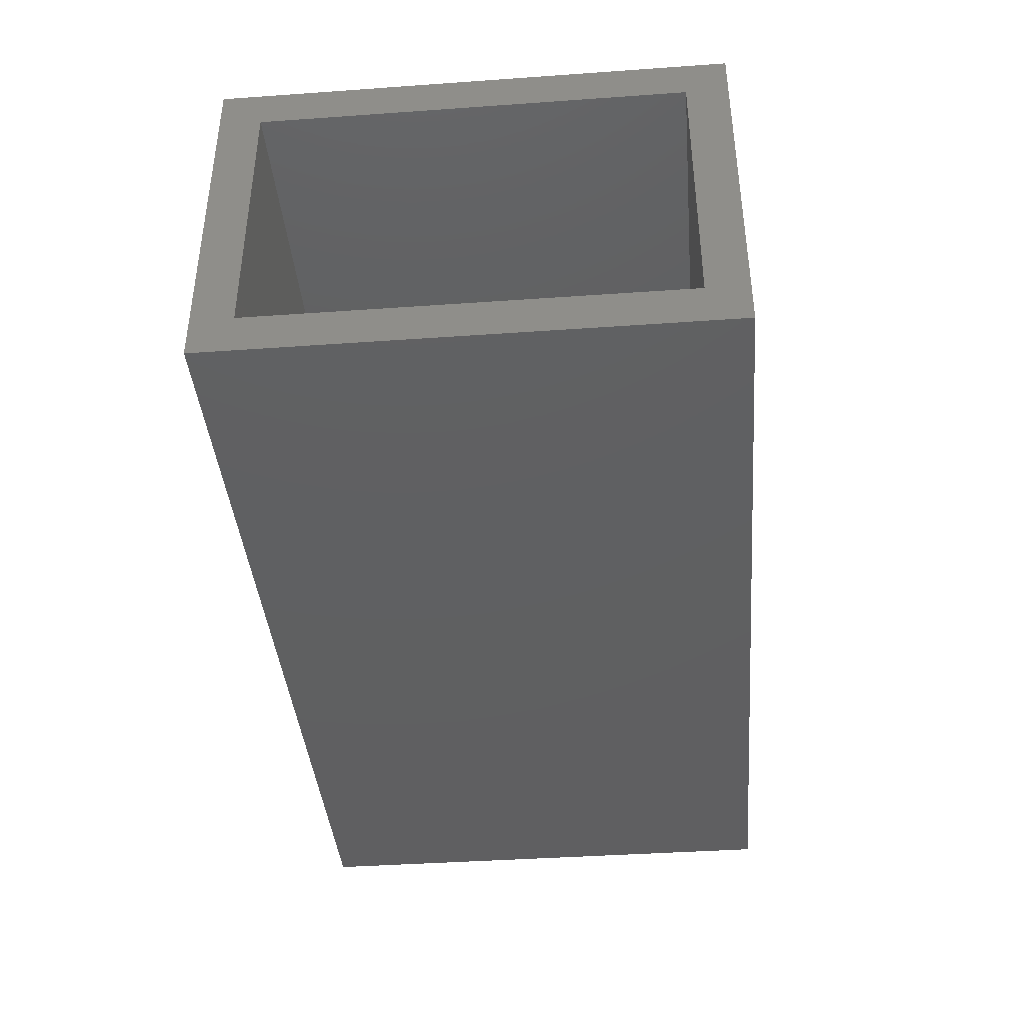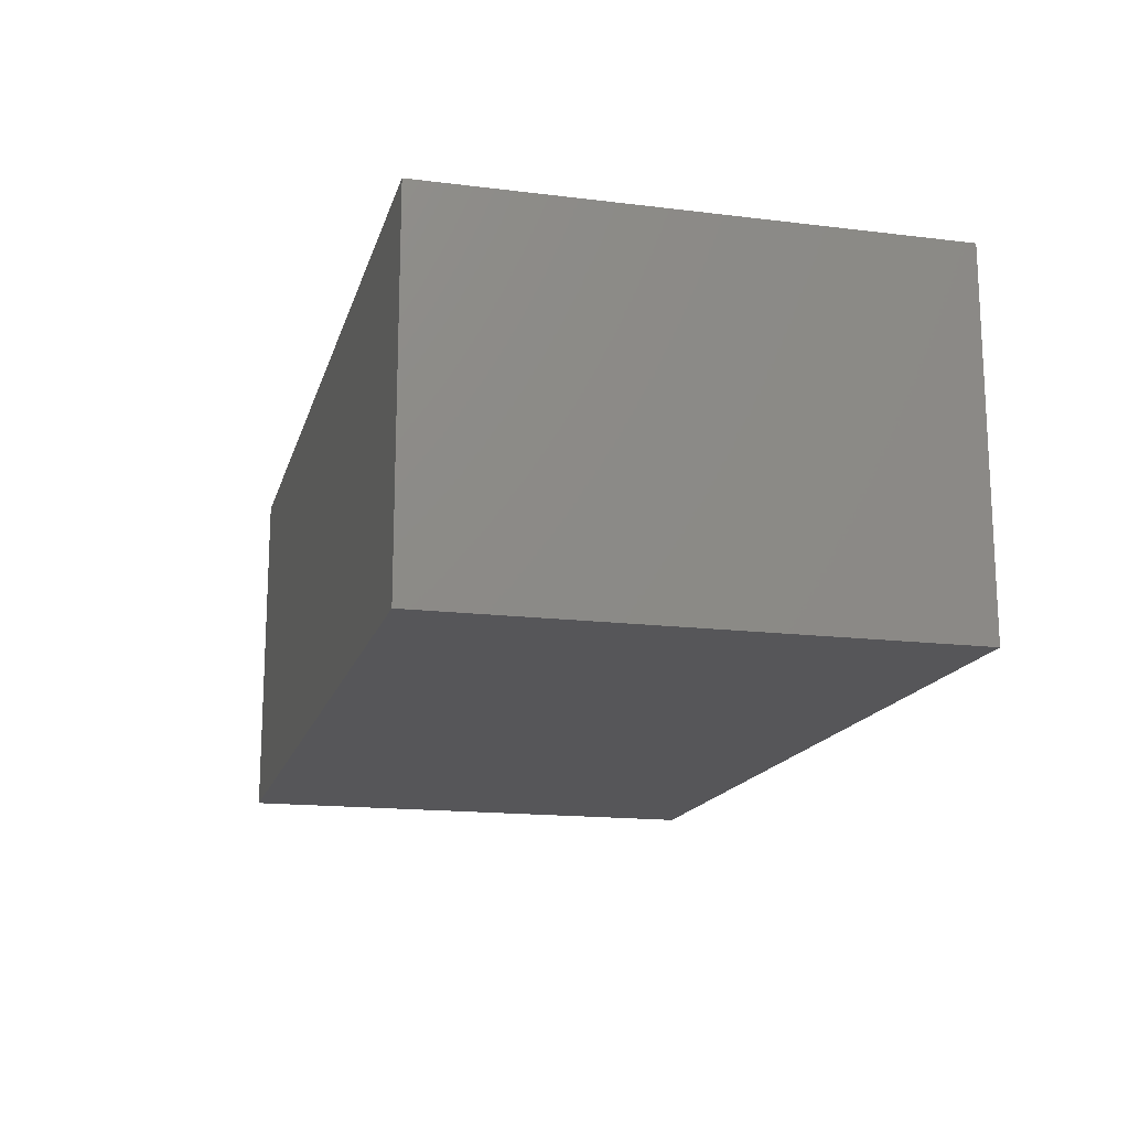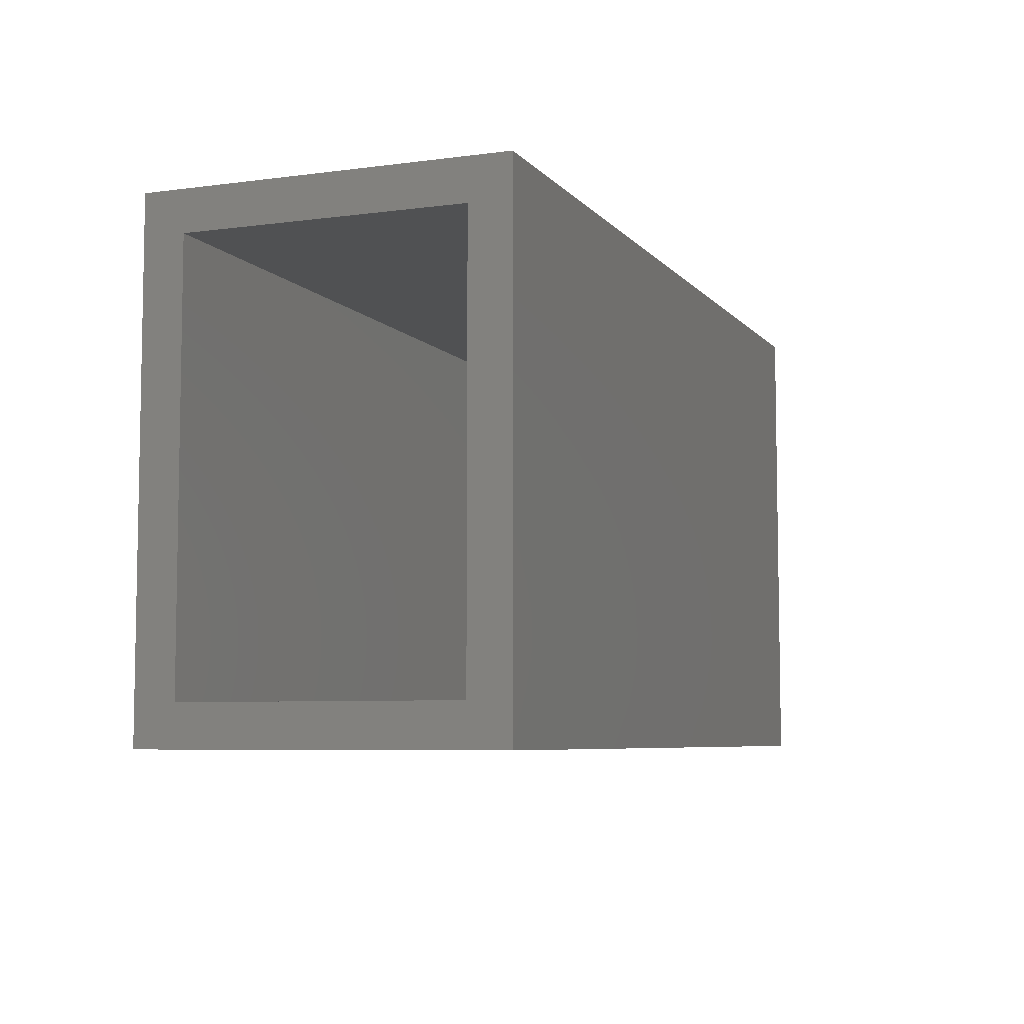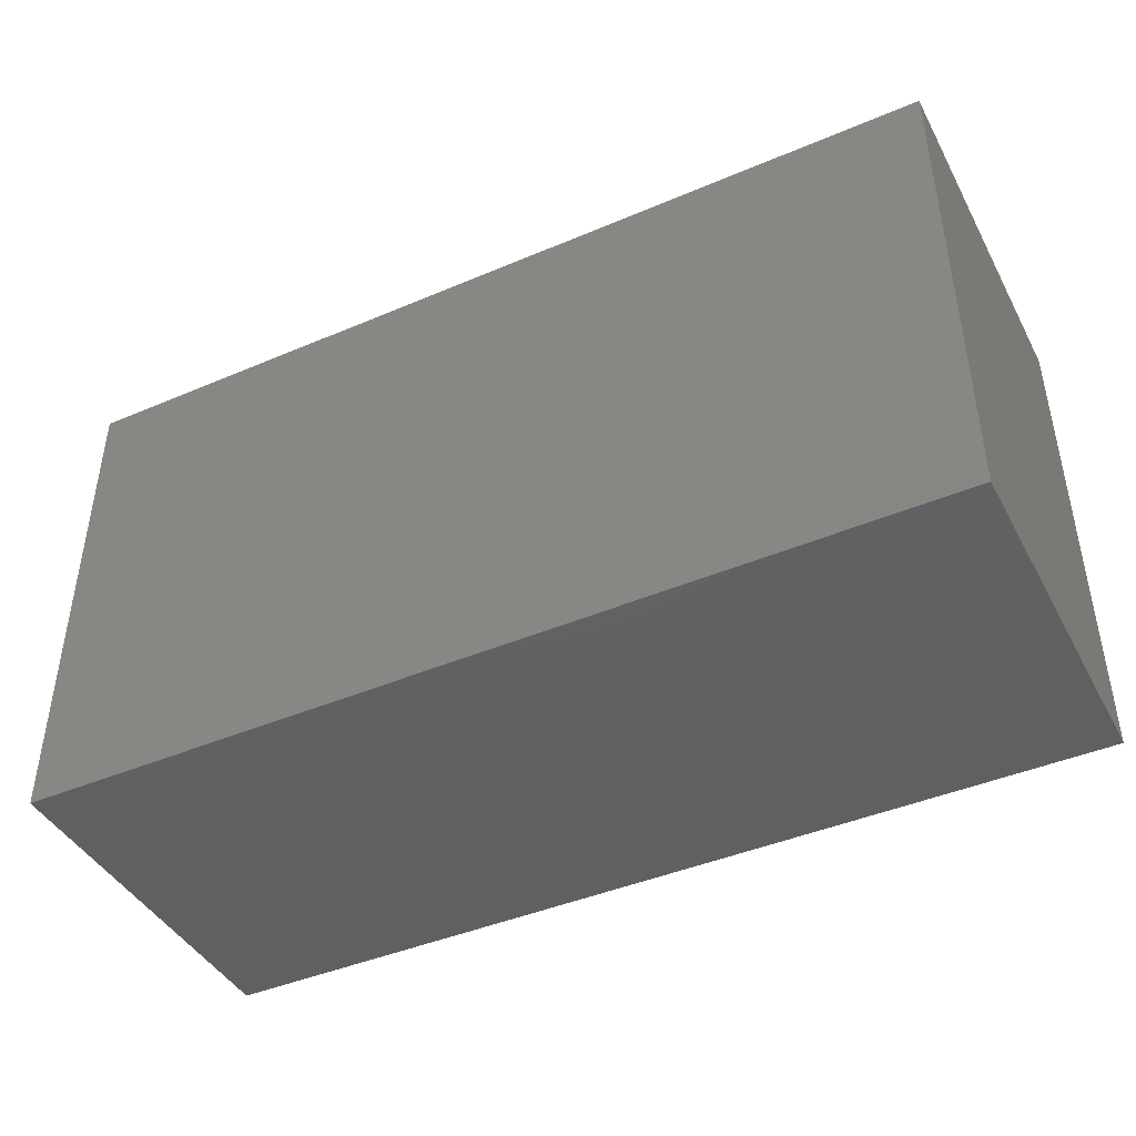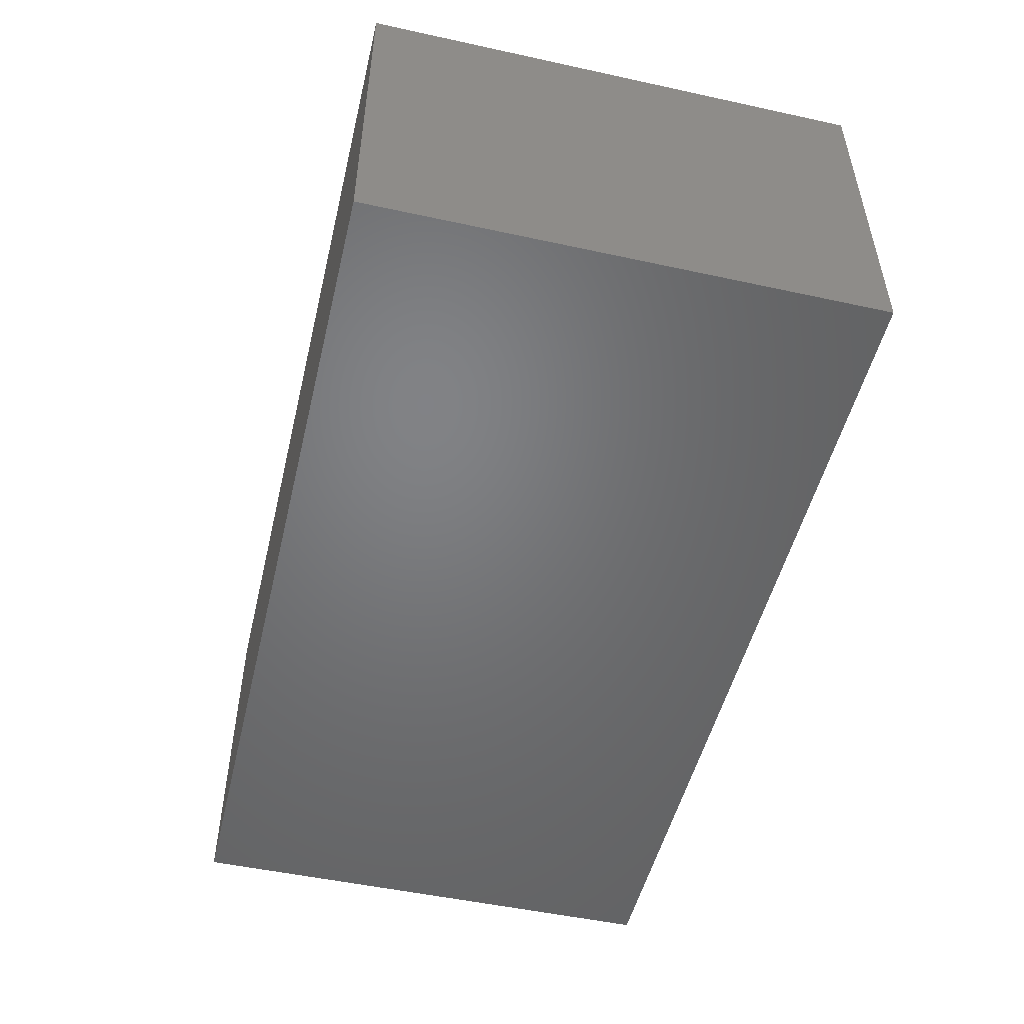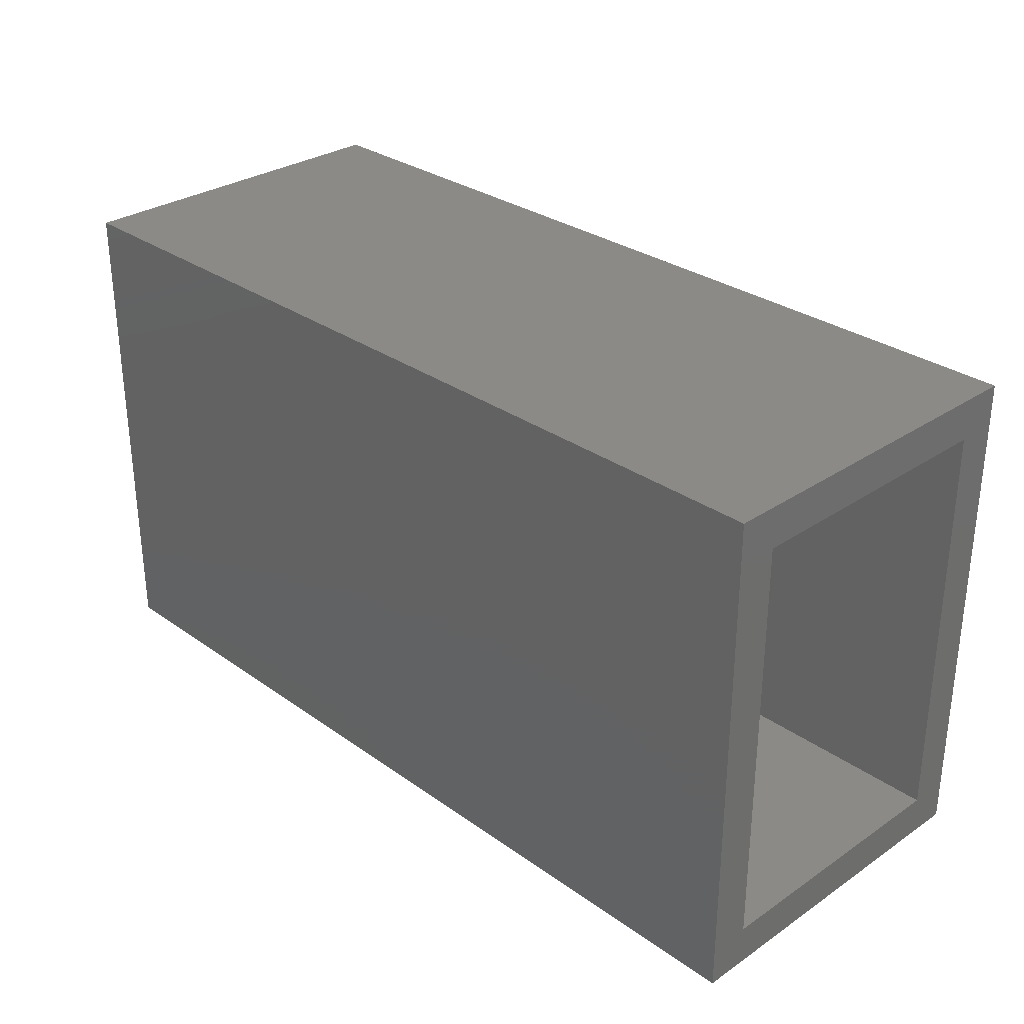
<metadata>
{"format":"stl","ext":"stl","renderer":"f3d","projection":"perspective","resolution":1024,"background":"white","views":[{"elev":-40.1,"azim":-85.0,"up":"+Z"},{"elev":-16.1,"azim":75.7,"up":"+Z"},{"elev":-6.5,"azim":-68.5,"up":"+Y"},{"elev":-43.2,"azim":26.7,"up":"+Y"},{"elev":-50.6,"azim":76.6,"up":"+Z"},{"elev":30.2,"azim":-134.3,"up":"+Y"}]}
</metadata>
<code>
# stl→obj: 16 verts, 28 faces
v -0.75 0.05469 -0.3047
v -0.75 -0.01562 -0.2344
v -0.75 0.05469 0.31
v -0.75 -0.01562 0.2396
v -0.75 -0.8047 0.31
v -0.75 -0.7344 0.2396
v -0.75 -0.8047 -0.3047
v -0.75 -0.7344 -0.2344
v 0.7344 -0.7344 -0.2344
v 0.7344 -0.01562 -0.2344
v 0.7344 -0.7344 0.2396
v 0.7344 -0.01562 0.2396
v 0.8047 -0.8047 -0.3047
v 0.8047 0.05469 -0.3047
v 0.8047 0.05469 0.31
v 0.8047 -0.8047 0.31
f 1 2 3
f 3 2 4
f 3 4 5
f 5 4 6
f 5 6 7
f 7 6 8
f 7 8 1
f 1 8 2
f 8 9 2
f 2 9 10
f 11 6 12
f 12 6 4
f 4 2 12
f 12 2 10
f 6 11 8
f 8 11 9
f 7 1 13
f 13 1 14
f 14 15 13
f 13 15 16
f 16 15 5
f 5 15 3
f 3 15 1
f 1 15 14
f 5 7 16
f 16 7 13
f 10 9 12
f 12 9 11

</code>
